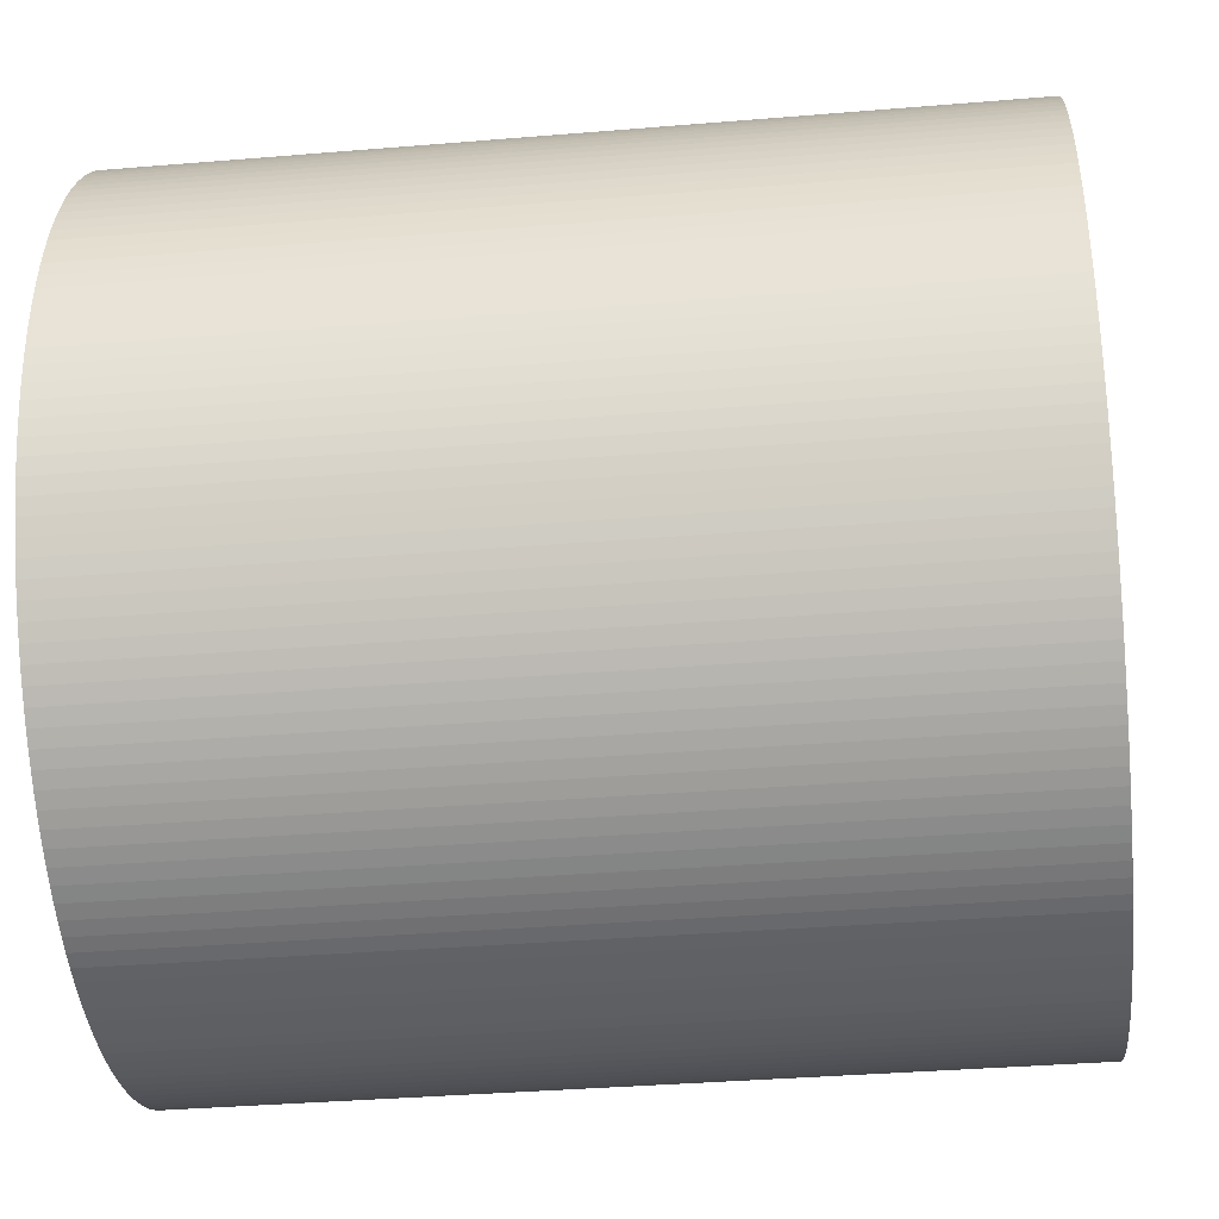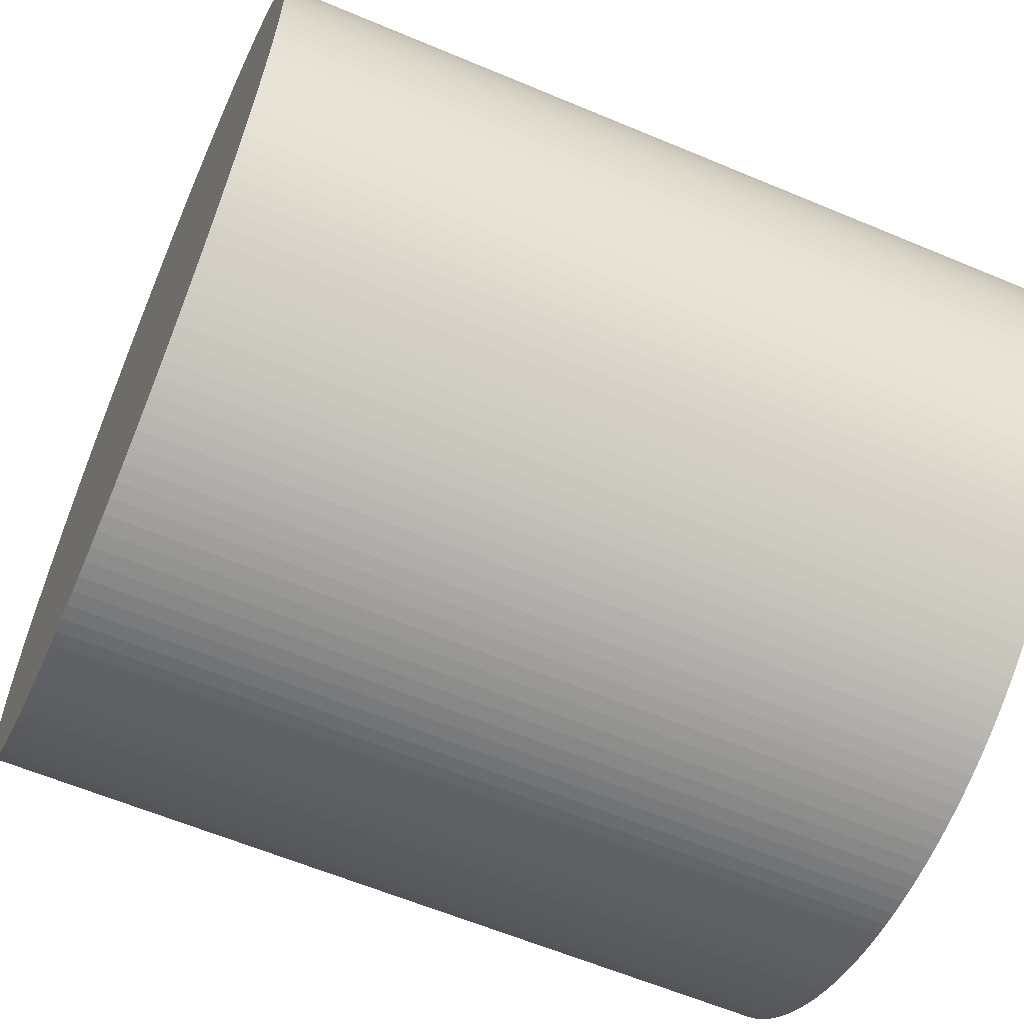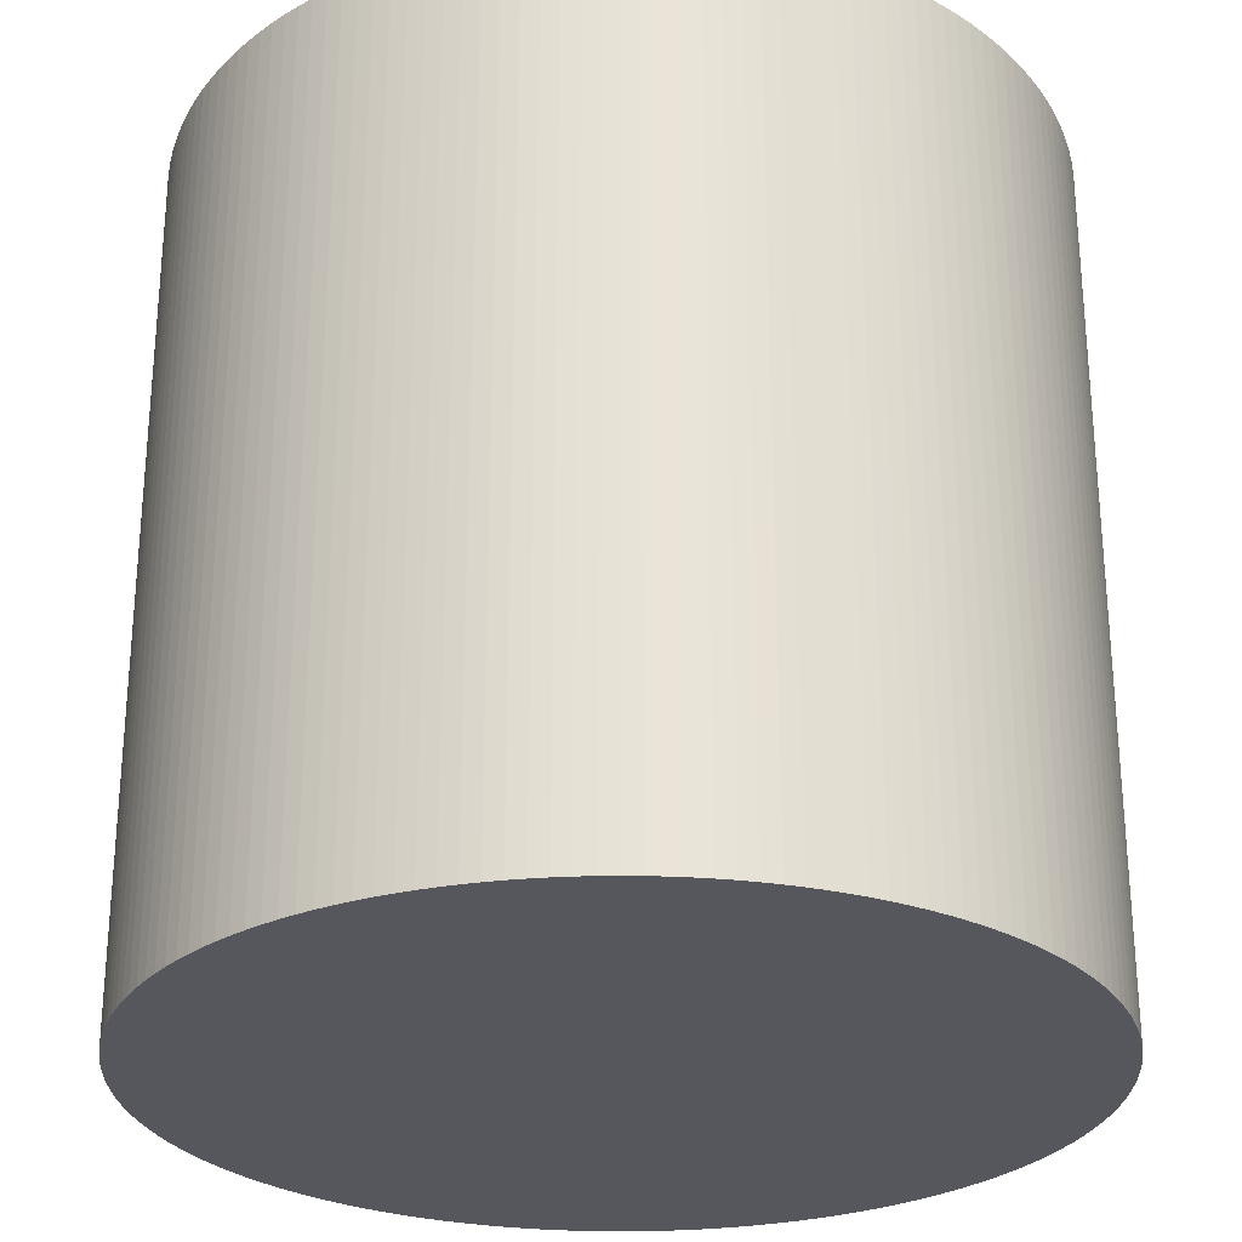
<metadata>
{"format":"obj","ext":"obj","renderer":"f3d","projection":"perspective","resolution":1024,"background":"white","views":[{"elev":-36.2,"azim":96.2,"up":"+Z"},{"elev":-61.2,"azim":66.8,"up":"+Z"},{"elev":-27.6,"azim":-0.0,"up":"+Y"}]}
</metadata>
<code>
o Cylinder_Cylinder.002
v 0 -1 0
v 0 1 -0
v 0 -1 -1
v 0 1 -1
v 0.03926 -1 -0.9992
v 0.03926 1 -0.9992
v 0.07846 -1 -0.9969
v 0.07846 1 -0.9969
v 0.1175 -1 -0.9931
v 0.1175 1 -0.9931
v 0.1564 -1 -0.9877
v 0.1564 1 -0.9877
v 0.1951 -1 -0.9808
v 0.1951 1 -0.9808
v 0.2334 -1 -0.9724
v 0.2334 1 -0.9724
v 0.2714 -1 -0.9625
v 0.2714 1 -0.9625
v 0.309 -1 -0.9511
v 0.309 1 -0.9511
v 0.3461 -1 -0.9382
v 0.3461 1 -0.9382
v 0.3827 -1 -0.9239
v 0.3827 1 -0.9239
v 0.4187 -1 -0.9081
v 0.4187 1 -0.9081
v 0.454 -1 -0.891
v 0.454 1 -0.891
v 0.4886 -1 -0.8725
v 0.4886 1 -0.8725
v 0.5225 -1 -0.8526
v 0.5225 1 -0.8526
v 0.5556 -1 -0.8315
v 0.5556 1 -0.8315
v 0.5878 -1 -0.809
v 0.5878 1 -0.809
v 0.6191 -1 -0.7853
v 0.6191 1 -0.7853
v 0.6494 -1 -0.7604
v 0.6494 1 -0.7604
v 0.6788 -1 -0.7343
v 0.6788 1 -0.7343
v 0.7071 -1 -0.7071
v 0.7071 1 -0.7071
v 0.7343 -1 -0.6788
v 0.7343 1 -0.6788
v 0.7604 -1 -0.6494
v 0.7604 1 -0.6494
v 0.7853 -1 -0.6191
v 0.7853 1 -0.6191
v 0.809 -1 -0.5878
v 0.809 1 -0.5878
v 0.8315 -1 -0.5556
v 0.8315 1 -0.5556
v 0.8526 -1 -0.5225
v 0.8526 1 -0.5225
v 0.8725 -1 -0.4886
v 0.8725 1 -0.4886
v 0.891 -1 -0.454
v 0.891 1 -0.454
v 0.9081 -1 -0.4187
v 0.9081 1 -0.4187
v 0.9239 -1 -0.3827
v 0.9239 1 -0.3827
v 0.9382 -1 -0.3461
v 0.9382 1 -0.3461
v 0.9511 -1 -0.309
v 0.9511 1 -0.309
v 0.9625 -1 -0.2714
v 0.9625 1 -0.2714
v 0.9724 -1 -0.2334
v 0.9724 1 -0.2334
v 0.9808 -1 -0.1951
v 0.9808 1 -0.1951
v 0.9877 -1 -0.1564
v 0.9877 1 -0.1564
v 0.9931 -1 -0.1175
v 0.9931 1 -0.1175
v 0.9969 -1 -0.07846
v 0.9969 1 -0.07846
v 0.9992 -1 -0.03926
v 0.9992 1 -0.03926
v 1 -1 1e-06
v 1 1 0
v 0.9992 -1 0.03926
v 0.9992 1 0.03926
v 0.9969 -1 0.07846
v 0.9969 1 0.07846
v 0.9931 -1 0.1175
v 0.9931 1 0.1175
v 0.9877 -1 0.1564
v 0.9877 1 0.1564
v 0.9808 -1 0.1951
v 0.9808 1 0.1951
v 0.9724 -1 0.2334
v 0.9724 1 0.2334
v 0.9625 -1 0.2714
v 0.9625 1 0.2714
v 0.9511 -1 0.309
v 0.9511 1 0.309
v 0.9382 -1 0.3461
v 0.9382 1 0.3461
v 0.9239 -1 0.3827
v 0.9239 1 0.3827
v 0.9081 -1 0.4187
v 0.9081 1 0.4187
v 0.891 -1 0.454
v 0.891 1 0.454
v 0.8725 -1 0.4886
v 0.8725 1 0.4886
v 0.8526 -1 0.5225
v 0.8526 1 0.5225
v 0.8315 -1 0.5556
v 0.8315 1 0.5556
v 0.809 -1 0.5878
v 0.809 1 0.5878
v 0.7853 -1 0.6191
v 0.7853 1 0.6191
v 0.7604 -1 0.6494
v 0.7604 1 0.6494
v 0.7343 -1 0.6788
v 0.7343 1 0.6788
v 0.7071 -1 0.7071
v 0.7071 1 0.7071
v 0.6788 -1 0.7343
v 0.6788 1 0.7343
v 0.6494 -1 0.7604
v 0.6494 1 0.7604
v 0.6191 -1 0.7853
v 0.6191 1 0.7853
v 0.5878 -1 0.809
v 0.5878 1 0.809
v 0.5556 -1 0.8315
v 0.5556 1 0.8315
v 0.5225 -1 0.8526
v 0.5225 1 0.8526
v 0.4886 -1 0.8725
v 0.4886 1 0.8725
v 0.454 -1 0.891
v 0.454 1 0.891
v 0.4187 -1 0.9081
v 0.4187 1 0.9081
v 0.3827 -1 0.9239
v 0.3827 1 0.9239
v 0.3461 -1 0.9382
v 0.3461 1 0.9382
v 0.309 -1 0.9511
v 0.309 1 0.9511
v 0.2714 -1 0.9625
v 0.2714 1 0.9625
v 0.2334 -1 0.9724
v 0.2334 1 0.9724
v 0.1951 -1 0.9808
v 0.1951 1 0.9808
v 0.1564 -1 0.9877
v 0.1564 1 0.9877
v 0.1175 -1 0.9931
v 0.1175 1 0.9931
v 0.07846 -1 0.9969
v 0.07846 1 0.9969
v 0.03926 -1 0.9992
v 0.03926 1 0.9992
v -1e-06 -1 1
v -1e-06 1 1
v -0.03926 -1 0.9992
v -0.03926 1 0.9992
v -0.07846 -1 0.9969
v -0.07846 1 0.9969
v -0.1175 -1 0.9931
v -0.1175 1 0.9931
v -0.1564 -1 0.9877
v -0.1564 1 0.9877
v -0.1951 -1 0.9808
v -0.1951 1 0.9808
v -0.2334 -1 0.9724
v -0.2334 1 0.9724
v -0.2714 -1 0.9625
v -0.2714 1 0.9625
v -0.309 -1 0.9511
v -0.309 1 0.9511
v -0.3461 -1 0.9382
v -0.3461 1 0.9382
v -0.3827 -1 0.9239
v -0.3827 1 0.9239
v -0.4187 -1 0.9081
v -0.4187 1 0.9081
v -0.454 -1 0.891
v -0.454 1 0.891
v -0.4886 -1 0.8725
v -0.4886 1 0.8725
v -0.5225 -1 0.8526
v -0.5225 1 0.8526
v -0.5556 -1 0.8315
v -0.5556 1 0.8315
v -0.5878 -1 0.809
v -0.5878 1 0.809
v -0.6191 -1 0.7853
v -0.6191 1 0.7853
v -0.6494 -1 0.7604
v -0.6494 1 0.7604
v -0.6788 -1 0.7343
v -0.6788 1 0.7343
v -0.7071 -1 0.7071
v -0.7071 1 0.7071
v -0.7343 -1 0.6788
v -0.7343 1 0.6788
v -0.7604 -1 0.6494
v -0.7604 1 0.6494
v -0.7853 -1 0.6191
v -0.7853 1 0.6191
v -0.809 -1 0.5878
v -0.809 1 0.5878
v -0.8315 -1 0.5556
v -0.8315 1 0.5556
v -0.8526 -1 0.5225
v -0.8526 1 0.5225
v -0.8725 -1 0.4886
v -0.8725 1 0.4886
v -0.891 -1 0.454
v -0.891 1 0.454
v -0.9081 -1 0.4187
v -0.9081 1 0.4187
v -0.9239 -1 0.3827
v -0.9239 1 0.3827
v -0.9382 -1 0.3461
v -0.9382 1 0.3461
v -0.9511 -1 0.309
v -0.9511 1 0.309
v -0.9625 -1 0.2714
v -0.9625 1 0.2714
v -0.9724 -1 0.2334
v -0.9724 1 0.2334
v -0.9808 -1 0.1951
v -0.9808 1 0.1951
v -0.9877 -1 0.1564
v -0.9877 1 0.1564
v -0.9931 -1 0.1175
v -0.9931 1 0.1175
v -0.9969 -1 0.07846
v -0.9969 1 0.07846
v -0.9992 -1 0.03926
v -0.9992 1 0.03926
v -1 -1 -1e-06
v -1 1 -1e-06
v -0.9992 -1 -0.03926
v -0.9992 1 -0.03926
v -0.9969 -1 -0.07846
v -0.9969 1 -0.07846
v -0.9931 -1 -0.1175
v -0.9931 1 -0.1175
v -0.9877 -1 -0.1564
v -0.9877 1 -0.1564
v -0.9808 -1 -0.1951
v -0.9808 1 -0.1951
v -0.9724 -1 -0.2334
v -0.9724 1 -0.2334
v -0.9625 -1 -0.2714
v -0.9625 1 -0.2714
v -0.9511 -1 -0.309
v -0.9511 1 -0.309
v -0.9382 -1 -0.3461
v -0.9382 1 -0.3461
v -0.9239 -1 -0.3827
v -0.9239 1 -0.3827
v -0.9081 -1 -0.4187
v -0.9081 1 -0.4187
v -0.891 -1 -0.454
v -0.891 1 -0.454
v -0.8725 -1 -0.4886
v -0.8725 1 -0.4886
v -0.8526 -1 -0.5225
v -0.8526 1 -0.5225
v -0.8315 -1 -0.5556
v -0.8315 1 -0.5556
v -0.809 -1 -0.5878
v -0.809 1 -0.5878
v -0.7853 -1 -0.6191
v -0.7853 1 -0.6191
v -0.7604 -1 -0.6494
v -0.7604 1 -0.6494
v -0.7343 -1 -0.6788
v -0.7343 1 -0.6788
v -0.7071 -1 -0.7071
v -0.7071 1 -0.7071
v -0.6788 -1 -0.7343
v -0.6788 1 -0.7343
v -0.6494 -1 -0.7604
v -0.6494 1 -0.7604
v -0.6191 -1 -0.7853
v -0.6191 1 -0.7853
v -0.5878 -1 -0.809
v -0.5878 1 -0.809
v -0.5556 -1 -0.8315
v -0.5556 1 -0.8315
v -0.5225 -1 -0.8526
v -0.5225 1 -0.8526
v -0.4886 -1 -0.8725
v -0.4886 1 -0.8725
v -0.454 -1 -0.891
v -0.454 1 -0.891
v -0.4187 -1 -0.9081
v -0.4187 1 -0.9081
v -0.3827 -1 -0.9239
v -0.3827 1 -0.9239
v -0.3461 -1 -0.9382
v -0.3461 1 -0.9382
v -0.309 -1 -0.9511
v -0.309 1 -0.9511
v -0.2714 -1 -0.9625
v -0.2714 1 -0.9625
v -0.2334 -1 -0.9724
v -0.2334 1 -0.9724
v -0.1951 -1 -0.9808
v -0.1951 1 -0.9808
v -0.1564 -1 -0.9877
v -0.1564 1 -0.9877
v -0.1175 -1 -0.9931
v -0.1175 1 -0.9931
v -0.07846 -1 -0.9969
v -0.07846 1 -0.9969
v -0.03926 -1 -0.9992
v -0.03926 1 -0.9992
f 1 3 5
f 2 6 4
f 3 6 5
f 1 5 7
f 2 8 6
f 6 7 5
f 1 7 9
f 2 10 8
f 7 10 9
f 1 9 11
f 2 12 10
f 10 11 9
f 1 11 13
f 2 14 12
f 12 13 11
f 1 13 15
f 2 16 14
f 14 15 13
f 1 15 17
f 2 18 16
f 16 17 15
f 1 17 19
f 2 20 18
f 18 19 17
f 1 19 21
f 2 22 20
f 20 21 19
f 1 21 23
f 2 24 22
f 22 23 21
f 1 23 25
f 2 26 24
f 24 25 23
f 1 25 27
f 2 28 26
f 26 27 25
f 1 27 29
f 2 30 28
f 28 29 27
f 1 29 31
f 2 32 30
f 30 31 29
f 1 31 33
f 2 34 32
f 32 33 31
f 1 33 35
f 2 36 34
f 34 35 33
f 1 35 37
f 2 38 36
f 36 37 35
f 1 37 39
f 2 40 38
f 38 39 37
f 1 39 41
f 2 42 40
f 40 41 39
f 1 41 43
f 2 44 42
f 42 43 41
f 1 43 45
f 2 46 44
f 44 45 43
f 1 45 47
f 2 48 46
f 46 47 45
f 1 47 49
f 2 50 48
f 48 49 47
f 1 49 51
f 2 52 50
f 50 51 49
f 1 51 53
f 2 54 52
f 52 53 51
f 1 53 55
f 2 56 54
f 54 55 53
f 1 55 57
f 2 58 56
f 56 57 55
f 1 57 59
f 2 60 58
f 58 59 57
f 1 59 61
f 2 62 60
f 60 61 59
f 1 61 63
f 2 64 62
f 62 63 61
f 1 63 65
f 2 66 64
f 64 65 63
f 1 65 67
f 2 68 66
f 66 67 65
f 1 67 69
f 2 70 68
f 68 69 67
f 1 69 71
f 2 72 70
f 70 71 69
f 1 71 73
f 2 74 72
f 72 73 71
f 1 73 75
f 2 76 74
f 74 75 73
f 1 75 77
f 2 78 76
f 76 77 75
f 1 77 79
f 2 80 78
f 78 79 77
f 1 79 81
f 2 82 80
f 80 81 79
f 1 81 83
f 2 84 82
f 82 83 81
f 1 83 85
f 2 86 84
f 84 85 83
f 1 85 87
f 2 88 86
f 86 87 85
f 1 87 89
f 2 90 88
f 88 89 87
f 1 89 91
f 2 92 90
f 90 91 89
f 1 91 93
f 2 94 92
f 92 93 91
f 1 93 95
f 2 96 94
f 94 95 93
f 1 95 97
f 2 98 96
f 96 97 95
f 1 97 99
f 2 100 98
f 98 99 97
f 1 99 101
f 2 102 100
f 100 101 99
f 1 101 103
f 2 104 102
f 102 103 101
f 1 103 105
f 2 106 104
f 104 105 103
f 1 105 107
f 2 108 106
f 106 107 105
f 1 107 109
f 2 110 108
f 108 109 107
f 1 109 111
f 2 112 110
f 110 111 109
f 1 111 113
f 2 114 112
f 112 113 111
f 1 113 115
f 2 116 114
f 114 115 113
f 1 115 117
f 2 118 116
f 116 117 115
f 1 117 119
f 2 120 118
f 118 119 117
f 1 119 121
f 2 122 120
f 120 121 119
f 1 121 123
f 2 124 122
f 122 123 121
f 1 123 125
f 2 126 124
f 124 125 123
f 1 125 127
f 2 128 126
f 126 127 125
f 1 127 129
f 2 130 128
f 128 129 127
f 1 129 131
f 2 132 130
f 130 131 129
f 1 131 133
f 2 134 132
f 132 133 131
f 1 133 135
f 2 136 134
f 134 135 133
f 1 135 137
f 2 138 136
f 136 137 135
f 1 137 139
f 2 140 138
f 138 139 137
f 1 139 141
f 2 142 140
f 140 141 139
f 1 141 143
f 2 144 142
f 142 143 141
f 1 143 145
f 2 146 144
f 144 145 143
f 1 145 147
f 2 148 146
f 146 147 145
f 1 147 149
f 2 150 148
f 148 149 147
f 1 149 151
f 2 152 150
f 150 151 149
f 1 151 153
f 2 154 152
f 152 153 151
f 1 153 155
f 2 156 154
f 154 155 153
f 1 155 157
f 2 158 156
f 156 157 155
f 1 157 159
f 2 160 158
f 158 159 157
f 1 159 161
f 2 162 160
f 160 161 159
f 1 161 163
f 2 164 162
f 161 164 163
f 1 163 165
f 2 166 164
f 164 165 163
f 1 165 167
f 2 168 166
f 166 167 165
f 1 167 169
f 2 170 168
f 168 169 167
f 1 169 171
f 2 172 170
f 170 171 169
f 1 171 173
f 2 174 172
f 172 173 171
f 1 173 175
f 2 176 174
f 174 175 173
f 1 175 177
f 2 178 176
f 176 177 175
f 1 177 179
f 2 180 178
f 178 179 177
f 1 179 181
f 2 182 180
f 180 181 179
f 1 181 183
f 2 184 182
f 182 183 181
f 1 183 185
f 2 186 184
f 184 185 183
f 1 185 187
f 2 188 186
f 186 187 185
f 1 187 189
f 2 190 188
f 188 189 187
f 1 189 191
f 2 192 190
f 190 191 189
f 1 191 193
f 2 194 192
f 192 193 191
f 1 193 195
f 2 196 194
f 194 195 193
f 1 195 197
f 2 198 196
f 196 197 195
f 1 197 199
f 2 200 198
f 198 199 197
f 1 199 201
f 2 202 200
f 200 201 199
f 1 201 203
f 2 204 202
f 202 203 201
f 1 203 205
f 2 206 204
f 204 205 203
f 1 205 207
f 2 208 206
f 206 207 205
f 1 207 209
f 2 210 208
f 208 209 207
f 1 209 211
f 2 212 210
f 210 211 209
f 1 211 213
f 2 214 212
f 212 213 211
f 1 213 215
f 2 216 214
f 214 215 213
f 1 215 217
f 2 218 216
f 216 217 215
f 1 217 219
f 2 220 218
f 218 219 217
f 1 219 221
f 2 222 220
f 220 221 219
f 1 221 223
f 2 224 222
f 222 223 221
f 1 223 225
f 2 226 224
f 224 225 223
f 1 225 227
f 2 228 226
f 226 227 225
f 1 227 229
f 2 230 228
f 228 229 227
f 1 229 231
f 2 232 230
f 230 231 229
f 1 231 233
f 2 234 232
f 232 233 231
f 1 233 235
f 2 236 234
f 234 235 233
f 1 235 237
f 2 238 236
f 236 237 235
f 1 237 239
f 2 240 238
f 238 239 237
f 1 239 241
f 2 242 240
f 240 241 239
f 1 241 243
f 2 244 242
f 242 243 241
f 1 243 245
f 2 246 244
f 244 245 243
f 1 245 247
f 2 248 246
f 246 247 245
f 1 247 249
f 2 250 248
f 248 249 247
f 1 249 251
f 2 252 250
f 250 251 249
f 1 251 253
f 2 254 252
f 252 253 251
f 1 253 255
f 2 256 254
f 254 255 253
f 1 255 257
f 2 258 256
f 256 257 255
f 1 257 259
f 2 260 258
f 258 259 257
f 1 259 261
f 2 262 260
f 260 261 259
f 1 261 263
f 2 264 262
f 262 263 261
f 1 263 265
f 2 266 264
f 264 265 263
f 1 265 267
f 2 268 266
f 266 267 265
f 1 267 269
f 2 270 268
f 268 269 267
f 1 269 271
f 2 272 270
f 270 271 269
f 1 271 273
f 2 274 272
f 272 273 271
f 1 273 275
f 2 276 274
f 274 275 273
f 1 275 277
f 2 278 276
f 276 277 275
f 1 277 279
f 2 280 278
f 278 279 277
f 1 279 281
f 2 282 280
f 280 281 279
f 1 281 283
f 2 284 282
f 282 283 281
f 1 283 285
f 2 286 284
f 284 285 283
f 1 285 287
f 2 288 286
f 286 287 285
f 1 287 289
f 2 290 288
f 288 289 287
f 1 289 291
f 2 292 290
f 290 291 289
f 1 291 293
f 2 294 292
f 292 293 291
f 1 293 295
f 2 296 294
f 294 295 293
f 1 295 297
f 2 298 296
f 296 297 295
f 1 297 299
f 2 300 298
f 298 299 297
f 1 299 301
f 2 302 300
f 300 301 299
f 1 301 303
f 2 304 302
f 302 303 301
f 1 303 305
f 2 306 304
f 304 305 303
f 1 305 307
f 2 308 306
f 306 307 305
f 1 307 309
f 2 310 308
f 308 309 307
f 1 309 311
f 2 312 310
f 310 311 309
f 1 311 313
f 2 314 312
f 312 313 311
f 1 313 315
f 2 316 314
f 314 315 313
f 1 315 317
f 2 318 316
f 316 317 315
f 1 317 319
f 2 320 318
f 318 319 317
f 1 319 321
f 2 322 320
f 320 321 319
f 1 321 3
f 2 4 322
f 321 4 3
f 3 4 6
f 6 8 7
f 7 8 10
f 10 12 11
f 12 14 13
f 14 16 15
f 16 18 17
f 18 20 19
f 20 22 21
f 22 24 23
f 24 26 25
f 26 28 27
f 28 30 29
f 30 32 31
f 32 34 33
f 34 36 35
f 36 38 37
f 38 40 39
f 40 42 41
f 42 44 43
f 44 46 45
f 46 48 47
f 48 50 49
f 50 52 51
f 52 54 53
f 54 56 55
f 56 58 57
f 58 60 59
f 60 62 61
f 62 64 63
f 64 66 65
f 66 68 67
f 68 70 69
f 70 72 71
f 72 74 73
f 74 76 75
f 76 78 77
f 78 80 79
f 80 82 81
f 82 84 83
f 84 86 85
f 86 88 87
f 88 90 89
f 90 92 91
f 92 94 93
f 94 96 95
f 96 98 97
f 98 100 99
f 100 102 101
f 102 104 103
f 104 106 105
f 106 108 107
f 108 110 109
f 110 112 111
f 112 114 113
f 114 116 115
f 116 118 117
f 118 120 119
f 120 122 121
f 122 124 123
f 124 126 125
f 126 128 127
f 128 130 129
f 130 132 131
f 132 134 133
f 134 136 135
f 136 138 137
f 138 140 139
f 140 142 141
f 142 144 143
f 144 146 145
f 146 148 147
f 148 150 149
f 150 152 151
f 152 154 153
f 154 156 155
f 156 158 157
f 158 160 159
f 160 162 161
f 161 162 164
f 164 166 165
f 166 168 167
f 168 170 169
f 170 172 171
f 172 174 173
f 174 176 175
f 176 178 177
f 178 180 179
f 180 182 181
f 182 184 183
f 184 186 185
f 186 188 187
f 188 190 189
f 190 192 191
f 192 194 193
f 194 196 195
f 196 198 197
f 198 200 199
f 200 202 201
f 202 204 203
f 204 206 205
f 206 208 207
f 208 210 209
f 210 212 211
f 212 214 213
f 214 216 215
f 216 218 217
f 218 220 219
f 220 222 221
f 222 224 223
f 224 226 225
f 226 228 227
f 228 230 229
f 230 232 231
f 232 234 233
f 234 236 235
f 236 238 237
f 238 240 239
f 240 242 241
f 242 244 243
f 244 246 245
f 246 248 247
f 248 250 249
f 250 252 251
f 252 254 253
f 254 256 255
f 256 258 257
f 258 260 259
f 260 262 261
f 262 264 263
f 264 266 265
f 266 268 267
f 268 270 269
f 270 272 271
f 272 274 273
f 274 276 275
f 276 278 277
f 278 280 279
f 280 282 281
f 282 284 283
f 284 286 285
f 286 288 287
f 288 290 289
f 290 292 291
f 292 294 293
f 294 296 295
f 296 298 297
f 298 300 299
f 300 302 301
f 302 304 303
f 304 306 305
f 306 308 307
f 308 310 309
f 310 312 311
f 312 314 313
f 314 316 315
f 316 318 317
f 318 320 319
f 320 322 321
f 321 322 4

</code>
